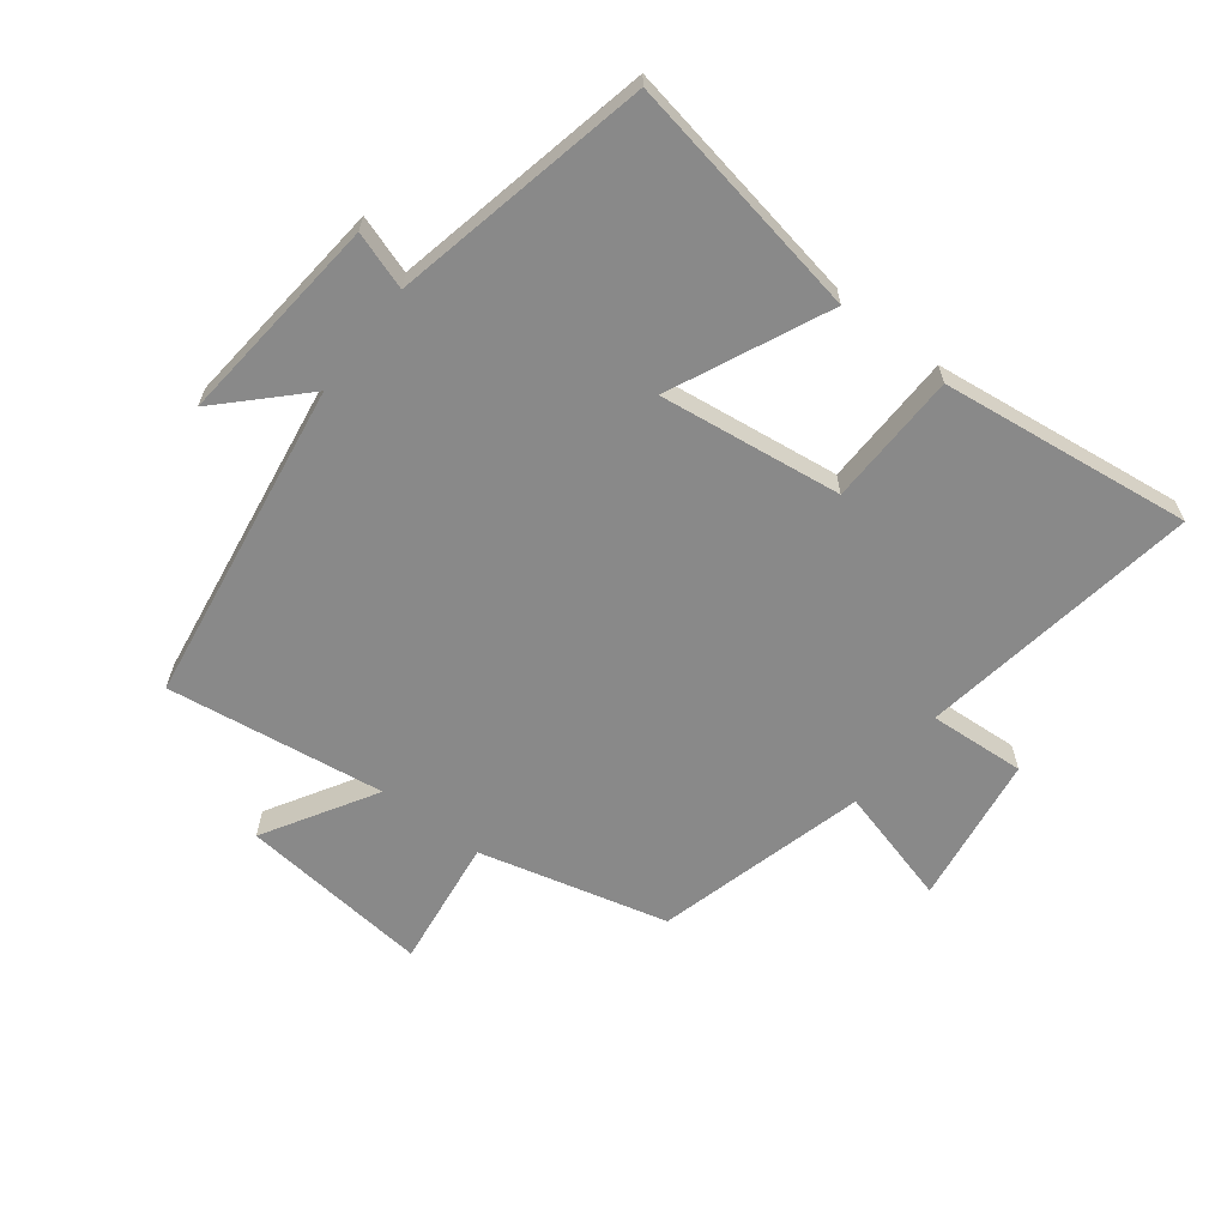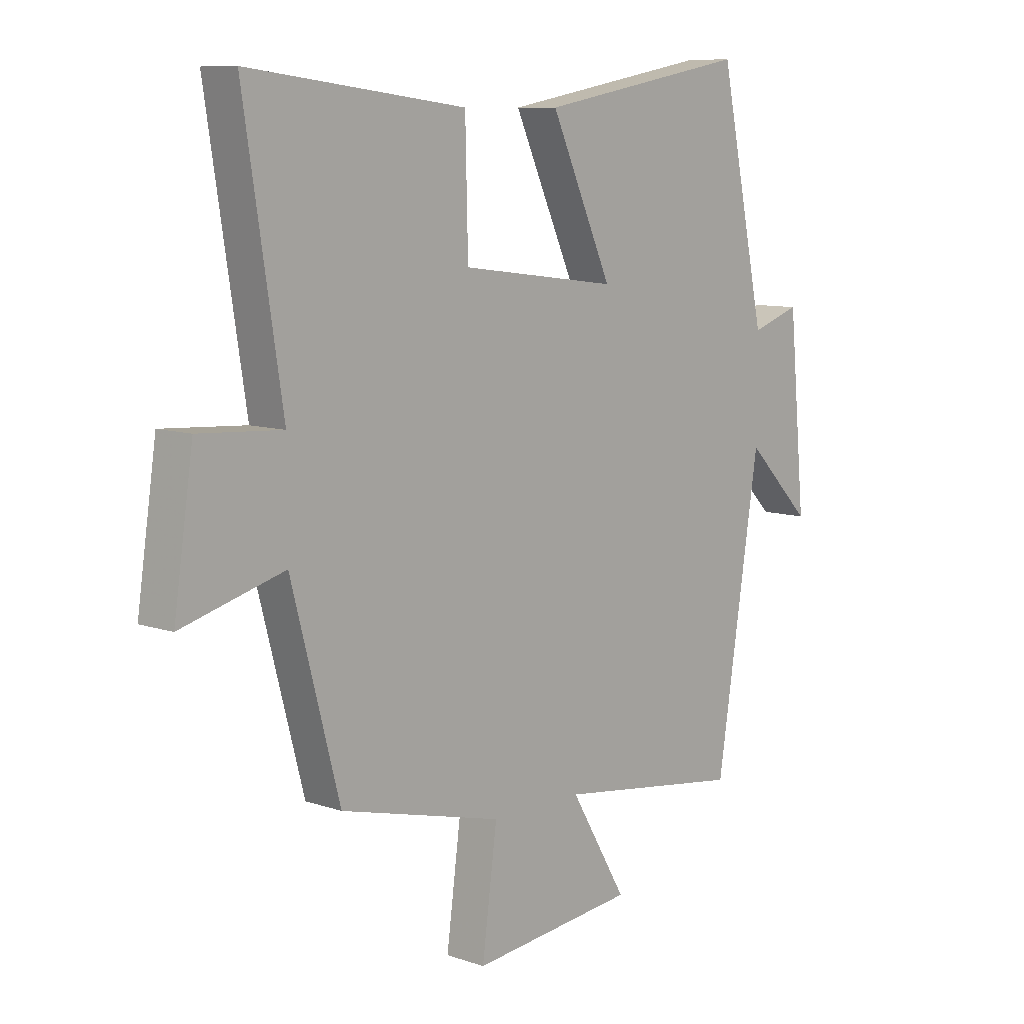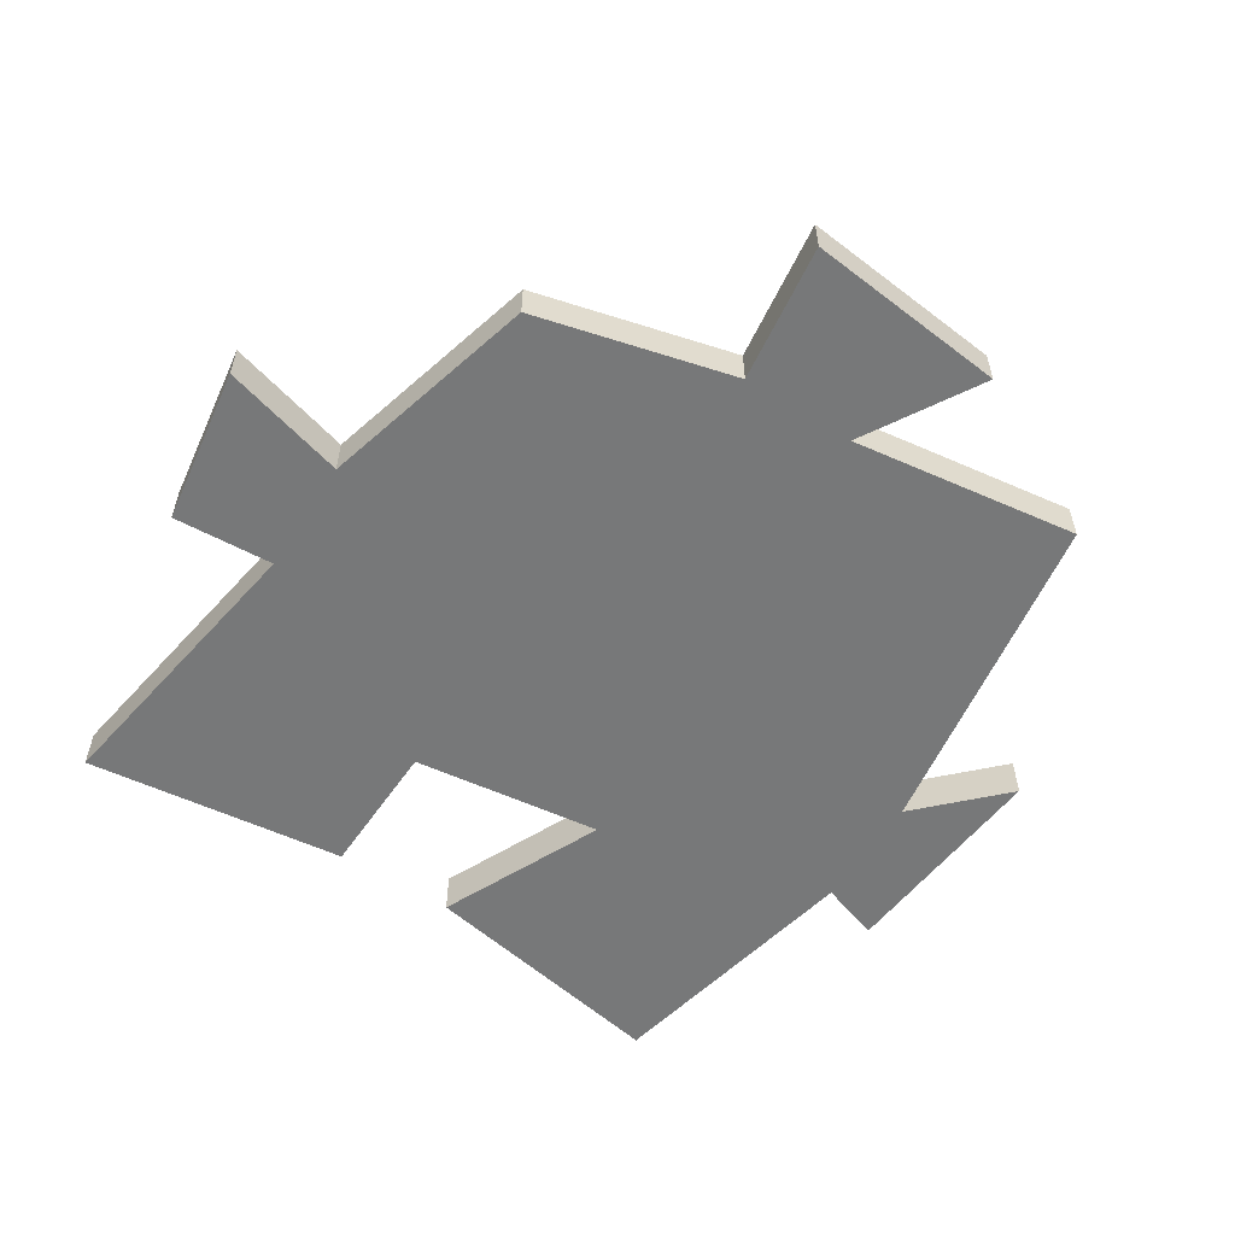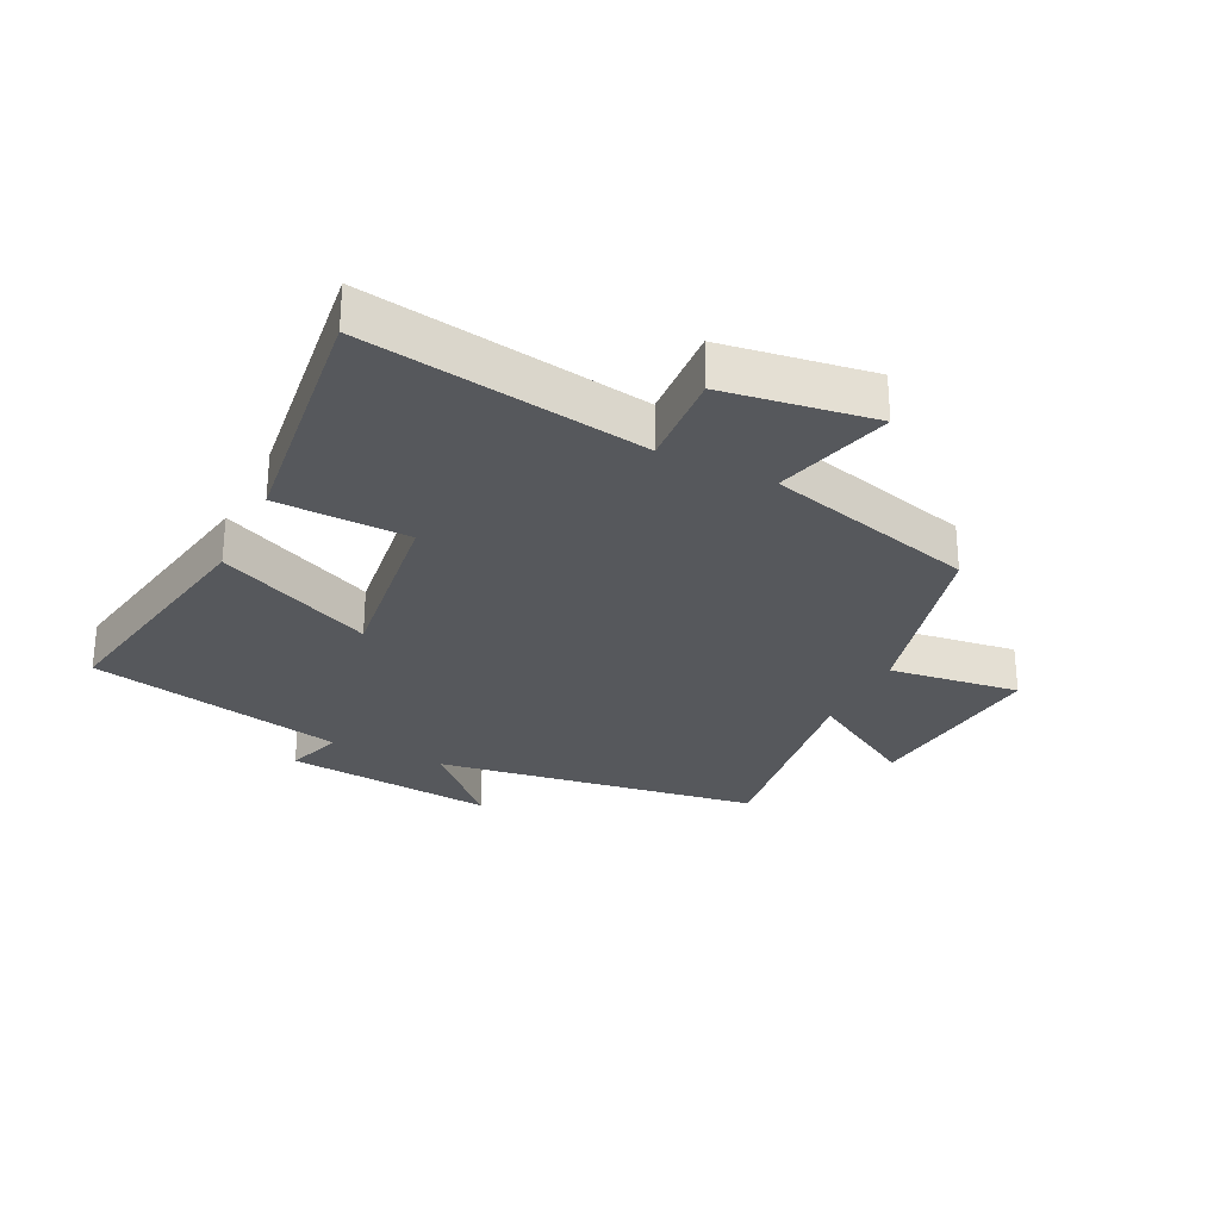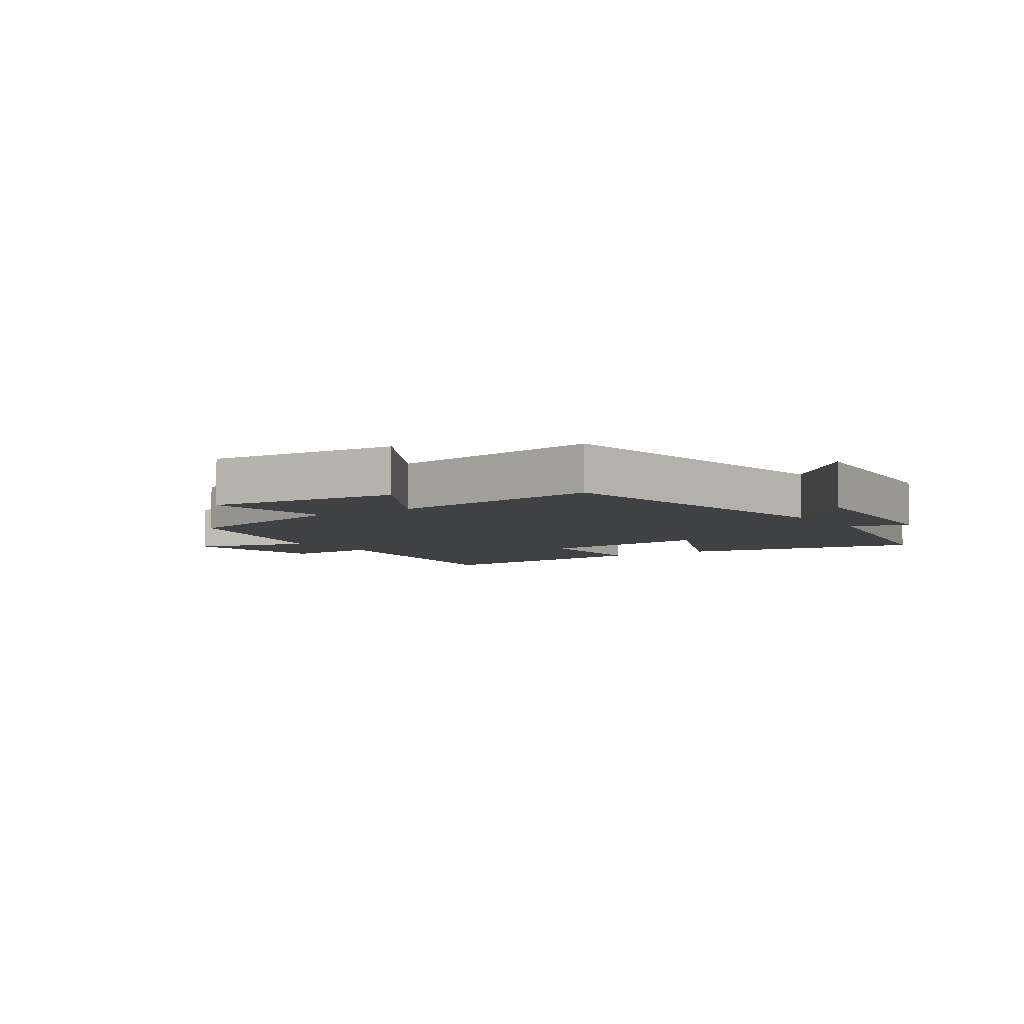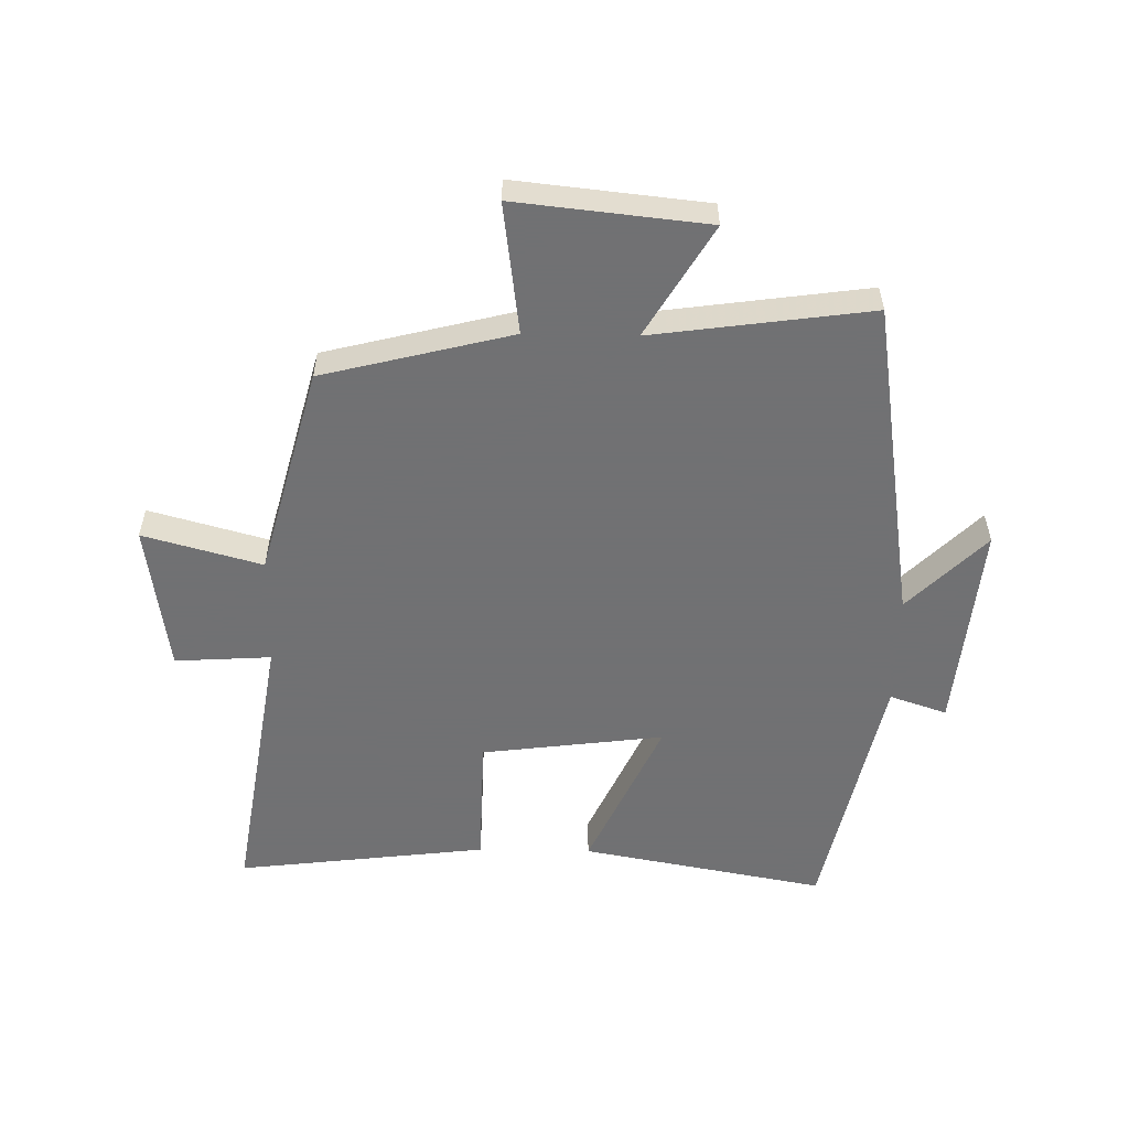
<metadata>
{"format":"obj","ext":"obj","renderer":"f3d","projection":"perspective","resolution":1024,"background":"white","views":[{"elev":-63.2,"azim":-37.6,"up":"+Y"},{"elev":9.2,"azim":132.1,"up":"+Z"},{"elev":-57.3,"azim":147.4,"up":"+Y"},{"elev":-28.3,"azim":63.8,"up":"+Y"},{"elev":-5.5,"azim":-145.6,"up":"+Y"},{"elev":-55.3,"azim":178.9,"up":"+Y"}]}
</metadata>
<code>
v 0.571 0.07 0.55
v 0.5 0.07 0.096
v 0.655 0.07 0.106
v 0.691 0.07 -0.136
v 0.5 0.07 -0.084
v 0.41 0.07 -0.423
v 0.106 0.07 -0.5
v 0.134 0.07 -0.711
v -0.174 0.07 -0.679
v -0.068 0.07 -0.5
v -0.419 0.07 -0.549
v -0.5 0.07 -0.027
v -0.624 0.07 -0.152
v -0.592 0.07 0.188
v -0.5 0.07 0.157
v -0.412 0.07 0.572
v -0.018 0.07 0.5
v -0.133 0.07 0.248
v 0.161 0.07 0.286
v 0.166 0.07 0.5
v 0.571 0 0.55
v 0.5 0 0.096
v 0.655 0 0.106
v 0.691 0 -0.136
v 0.5 0 -0.084
v 0.41 0 -0.423
v 0.106 0 -0.5
v 0.134 0 -0.711
v -0.174 0 -0.679
v -0.068 0 -0.5
v -0.419 0 -0.549
v -0.5 0 -0.027
v -0.624 0 -0.152
v -0.592 0 0.188
v -0.5 0 0.157
v -0.412 0 0.572
v -0.018 0 0.5
v -0.133 0 0.248
v 0.161 0 0.286
v 0.166 0 0.5
f 19 20 1 2
f 18 19 2
f 15 16 17 18
f 15 18 2
f 12 13 14 15
f 10 11 12 15
f 10 15 2
f 7 8 9 10
f 5 6 7 10
f 5 10 2 3
f 3 4 5
f 22 21 40 39
f 22 39 38
f 38 37 36 35
f 22 38 35
f 35 34 33 32
f 35 32 31 30
f 22 35 30
f 30 29 28 27
f 30 27 26 25
f 23 22 30 25
f 25 24 23
f 1 21 22 2
f 2 22 23 3
f 3 23 24 4
f 4 24 25 5
f 5 25 26 6
f 6 26 27 7
f 7 27 28 8
f 8 28 29 9
f 9 29 30 10
f 10 30 31 11
f 11 31 32 12
f 12 32 33 13
f 13 33 34 14
f 14 34 35 15
f 15 35 36 16
f 16 36 37 17
f 17 37 38 18
f 18 38 39 19
f 19 39 40 20
f 20 40 21 1

</code>
